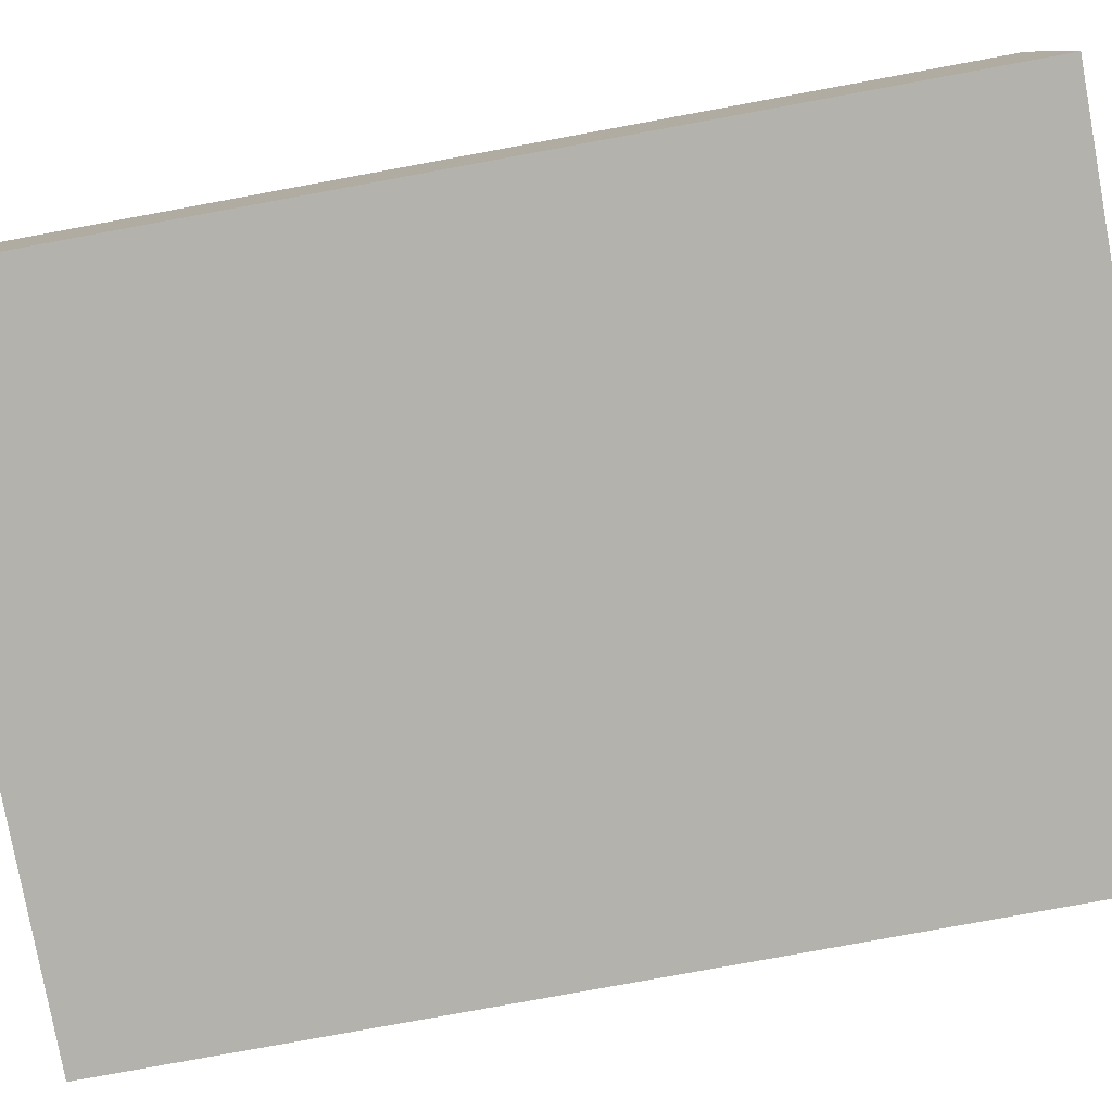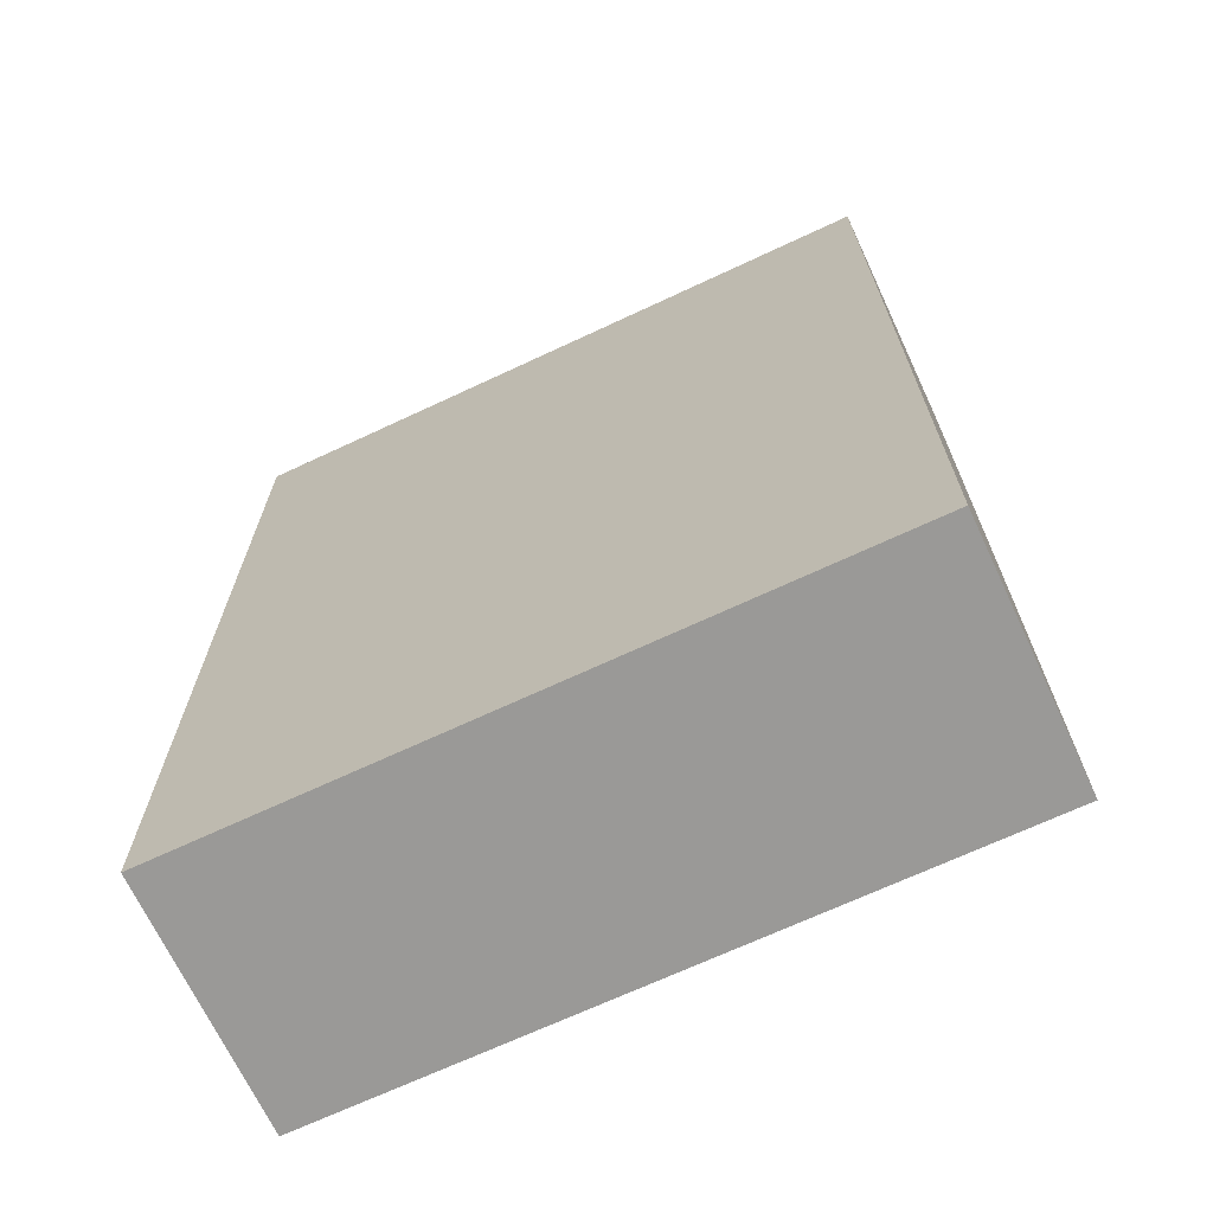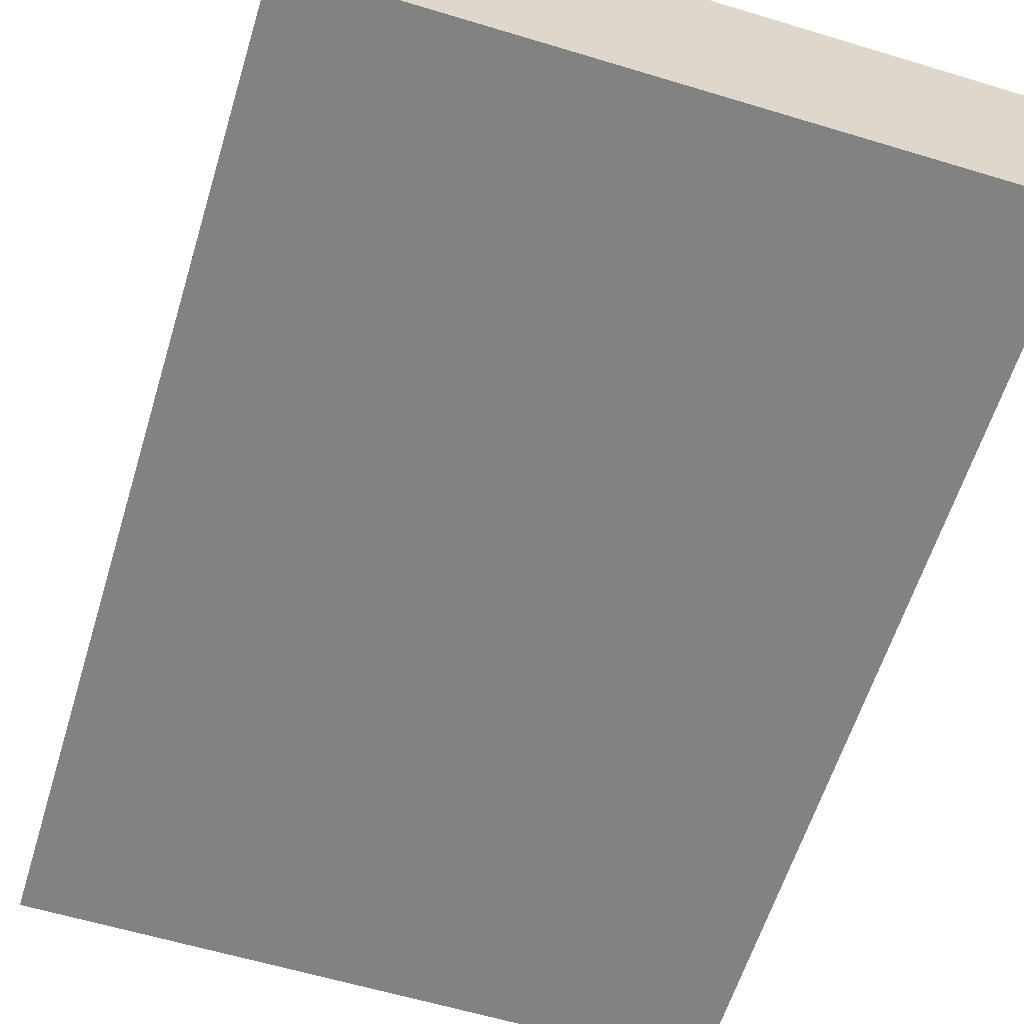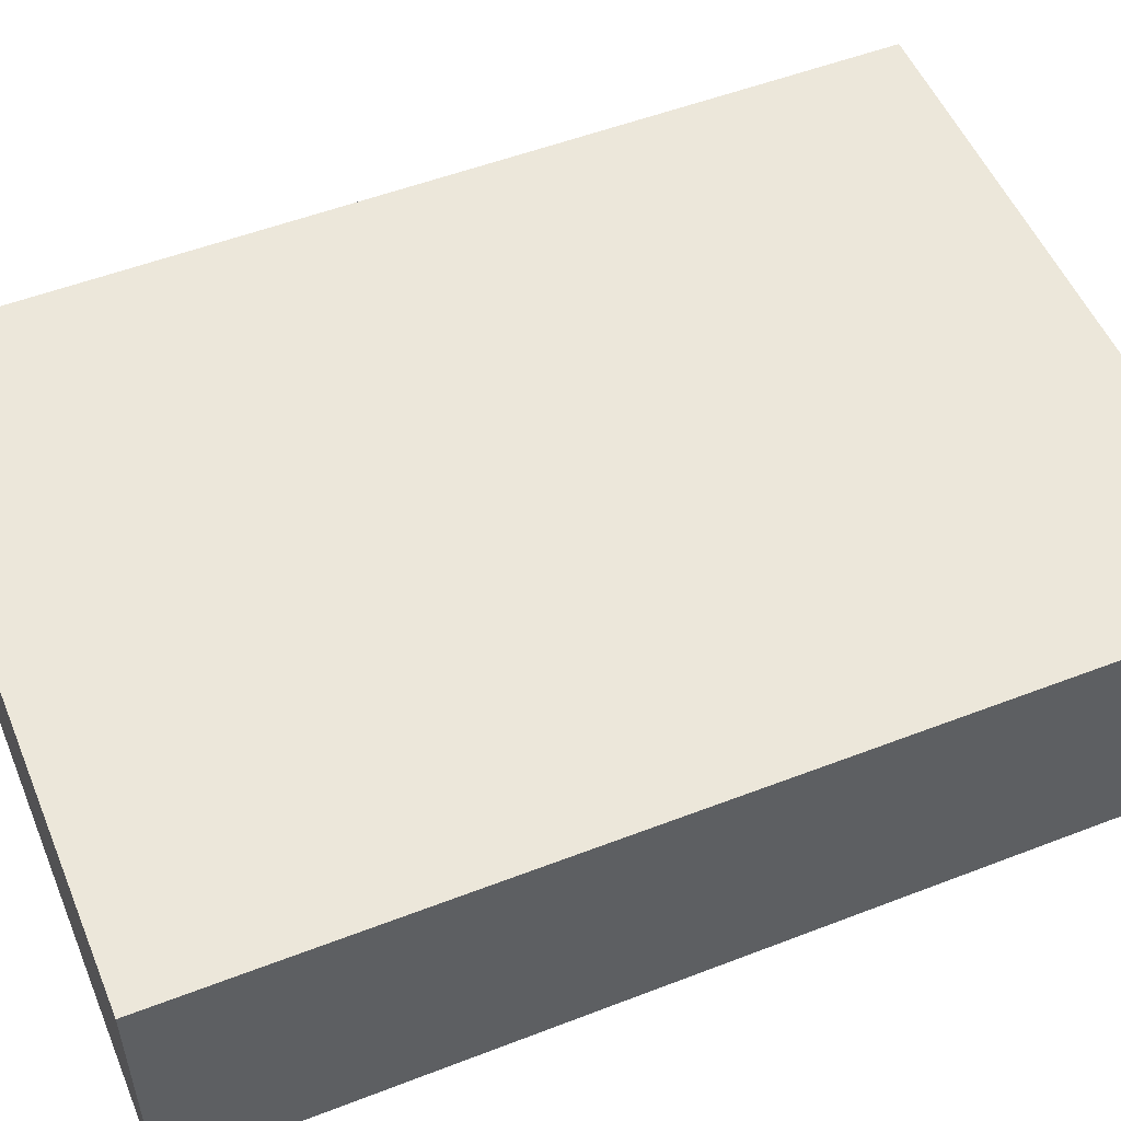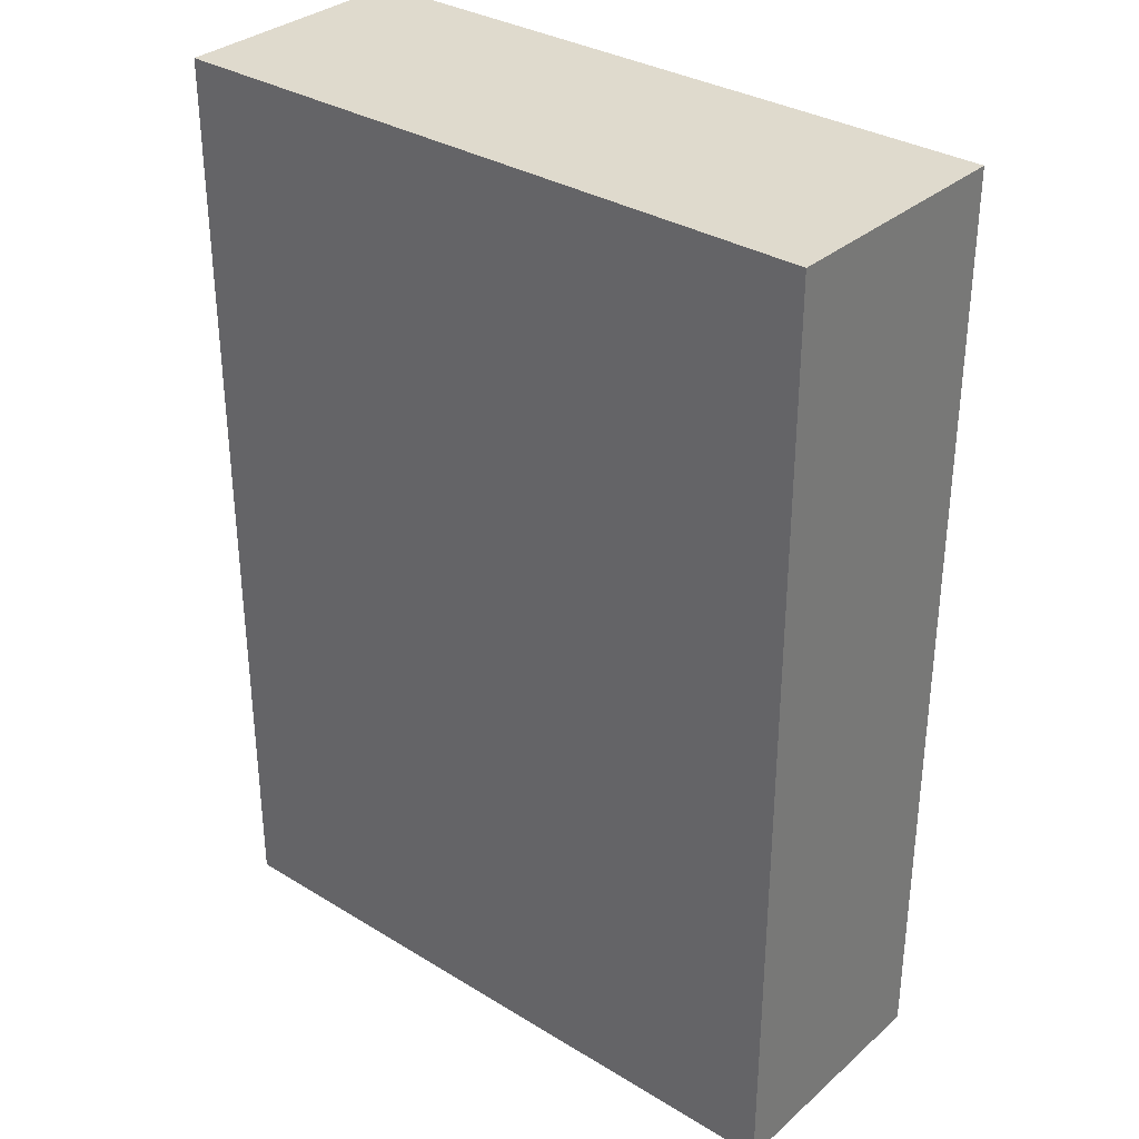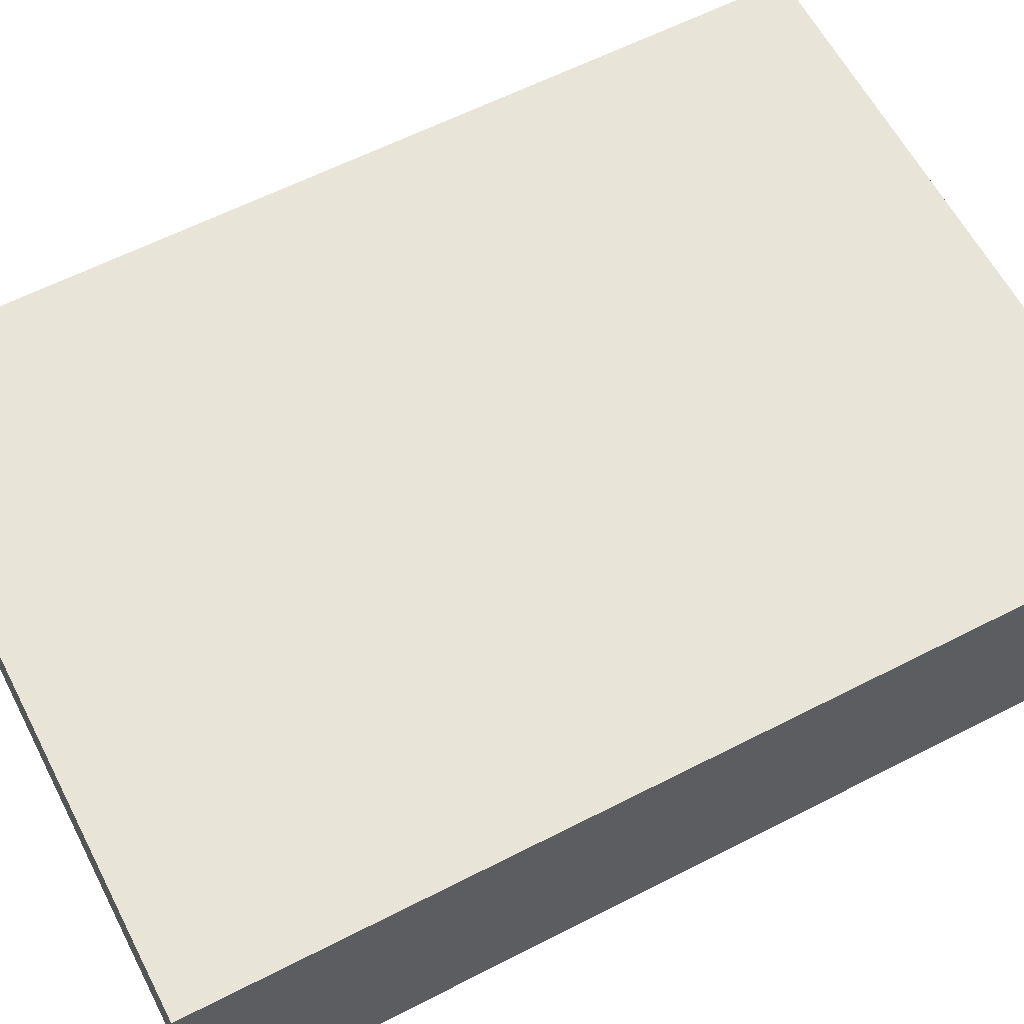
<metadata>
{"format":"obj","ext":"obj","renderer":"f3d","projection":"perspective","resolution":1024,"background":"white","views":[{"elev":-79.6,"azim":100.4,"up":"+Z"},{"elev":-69.0,"azim":-154.9,"up":"+Y"},{"elev":-60.9,"azim":-17.1,"up":"+Z"},{"elev":52.8,"azim":-112.5,"up":"+Z"},{"elev":32.9,"azim":-139.9,"up":"+Y"},{"elev":61.4,"azim":62.5,"up":"+Z"}]}
</metadata>
<code>
g default
v -0.4813 -0.6726 0.1789
v 0.4813 -0.6726 0.1789
v -0.4813 0.6726 0.1789
v 0.4813 0.6726 0.1789
v -0.4813 0.6726 -0.1789
v 0.4813 0.6726 -0.1789
v -0.4813 -0.6726 -0.1789
v 0.4813 -0.6726 -0.1789
g pCube1
f 1 2 4 3
f 3 4 6 5
f 5 6 8 7
f 7 8 2 1
f 2 8 6 4
f 7 1 3 5

</code>
